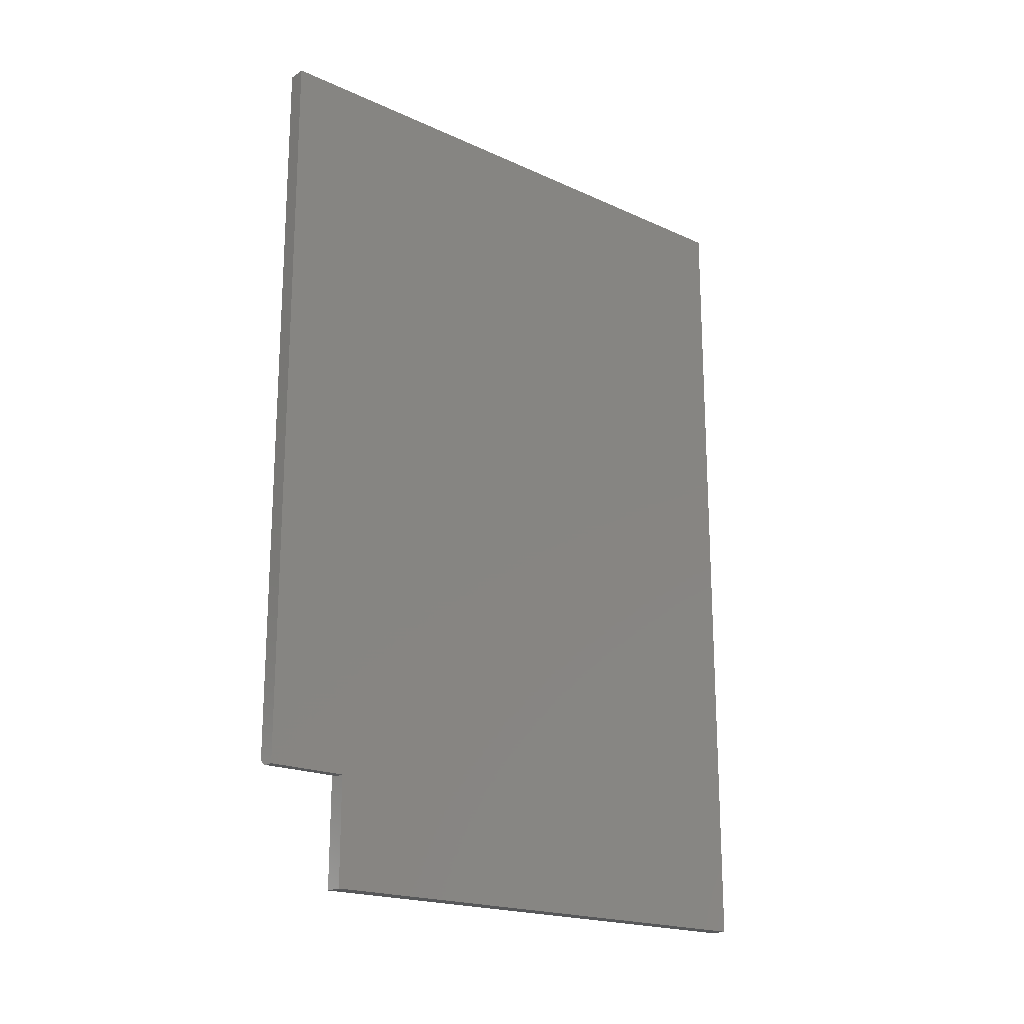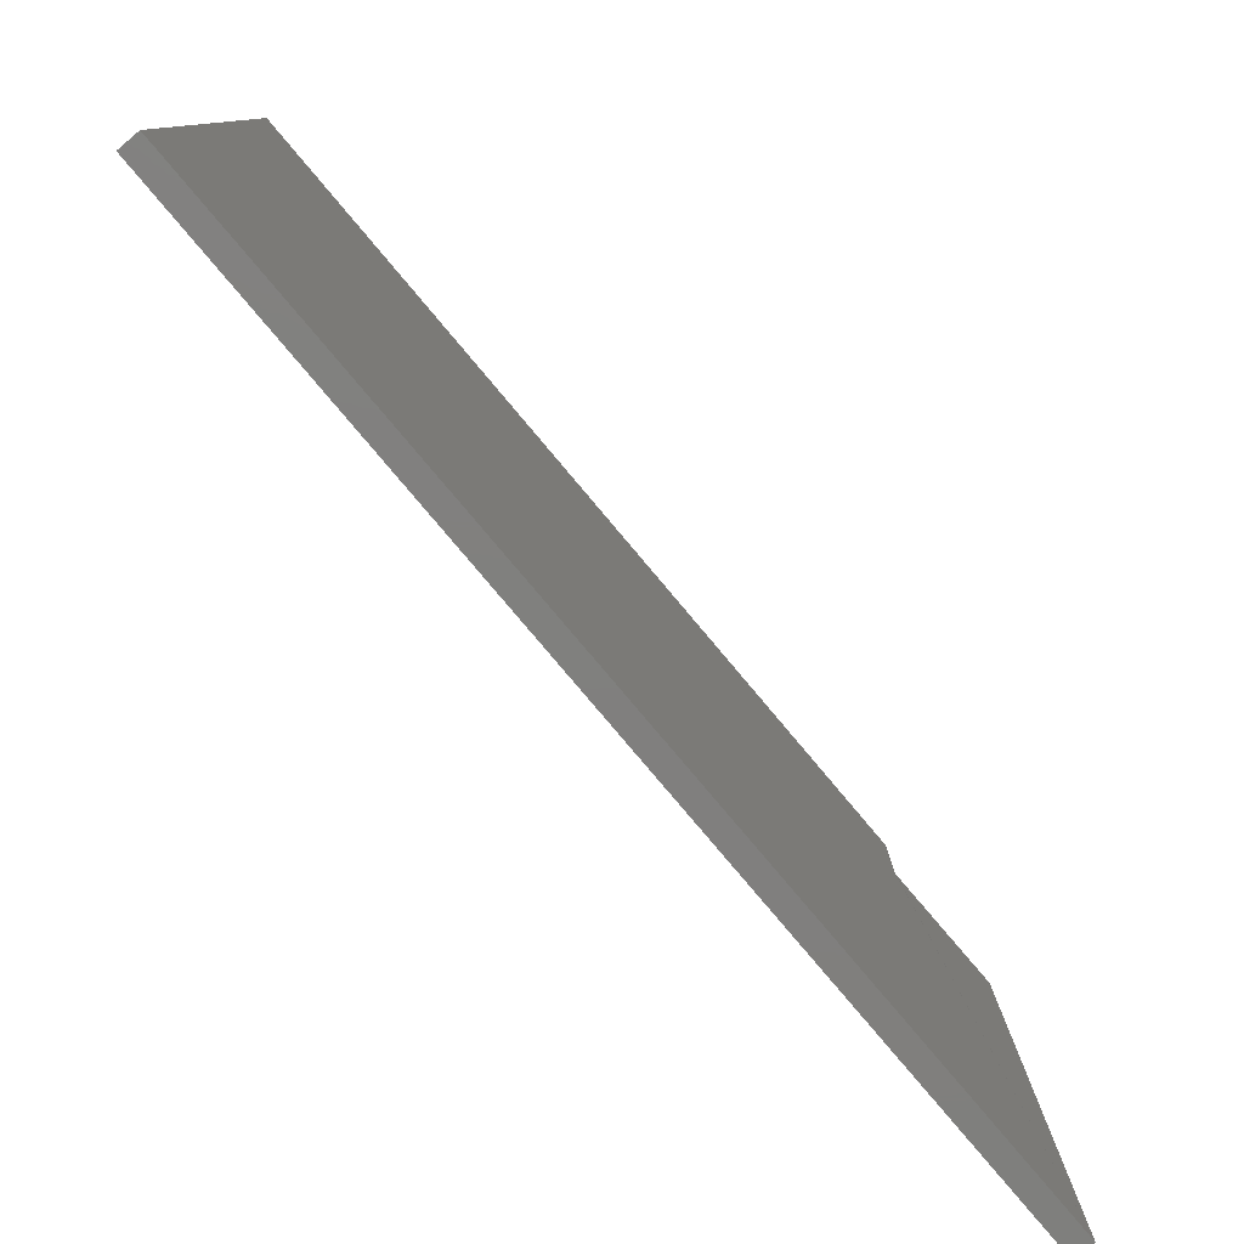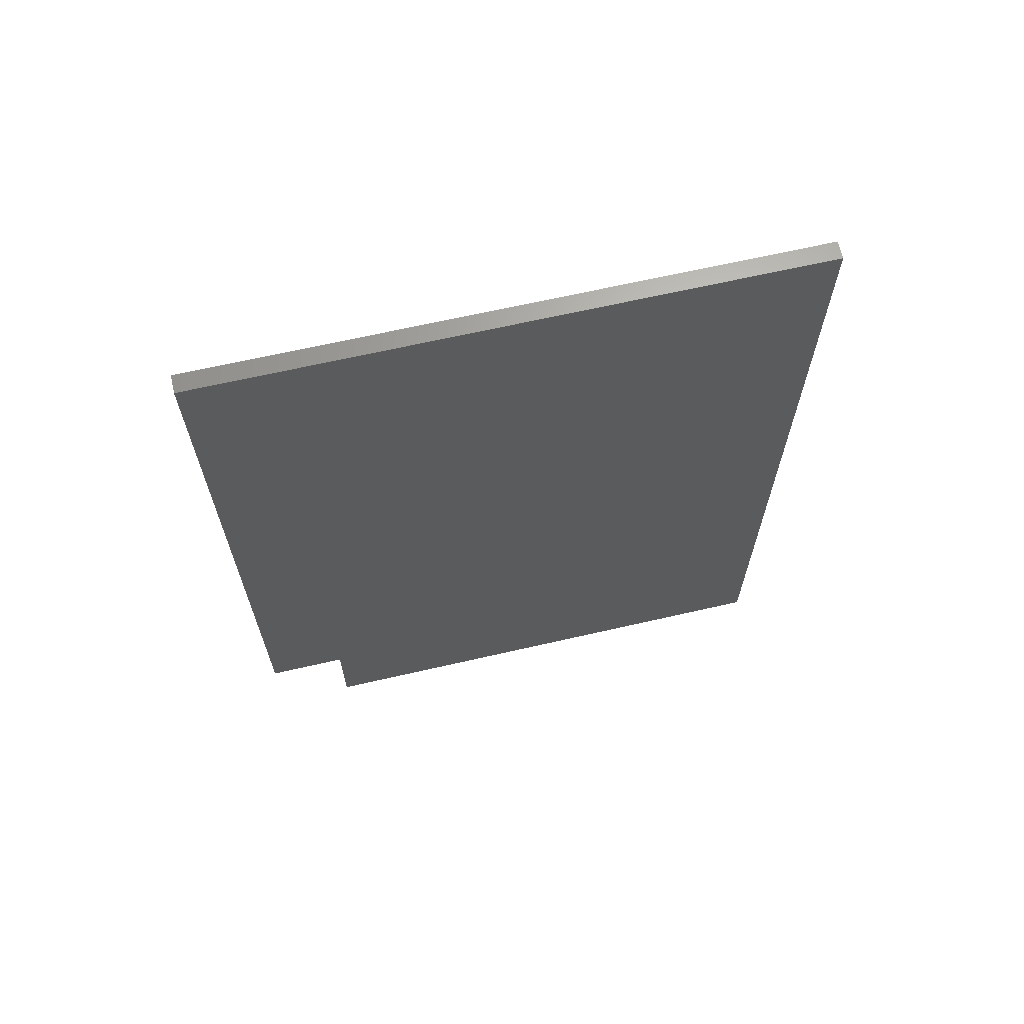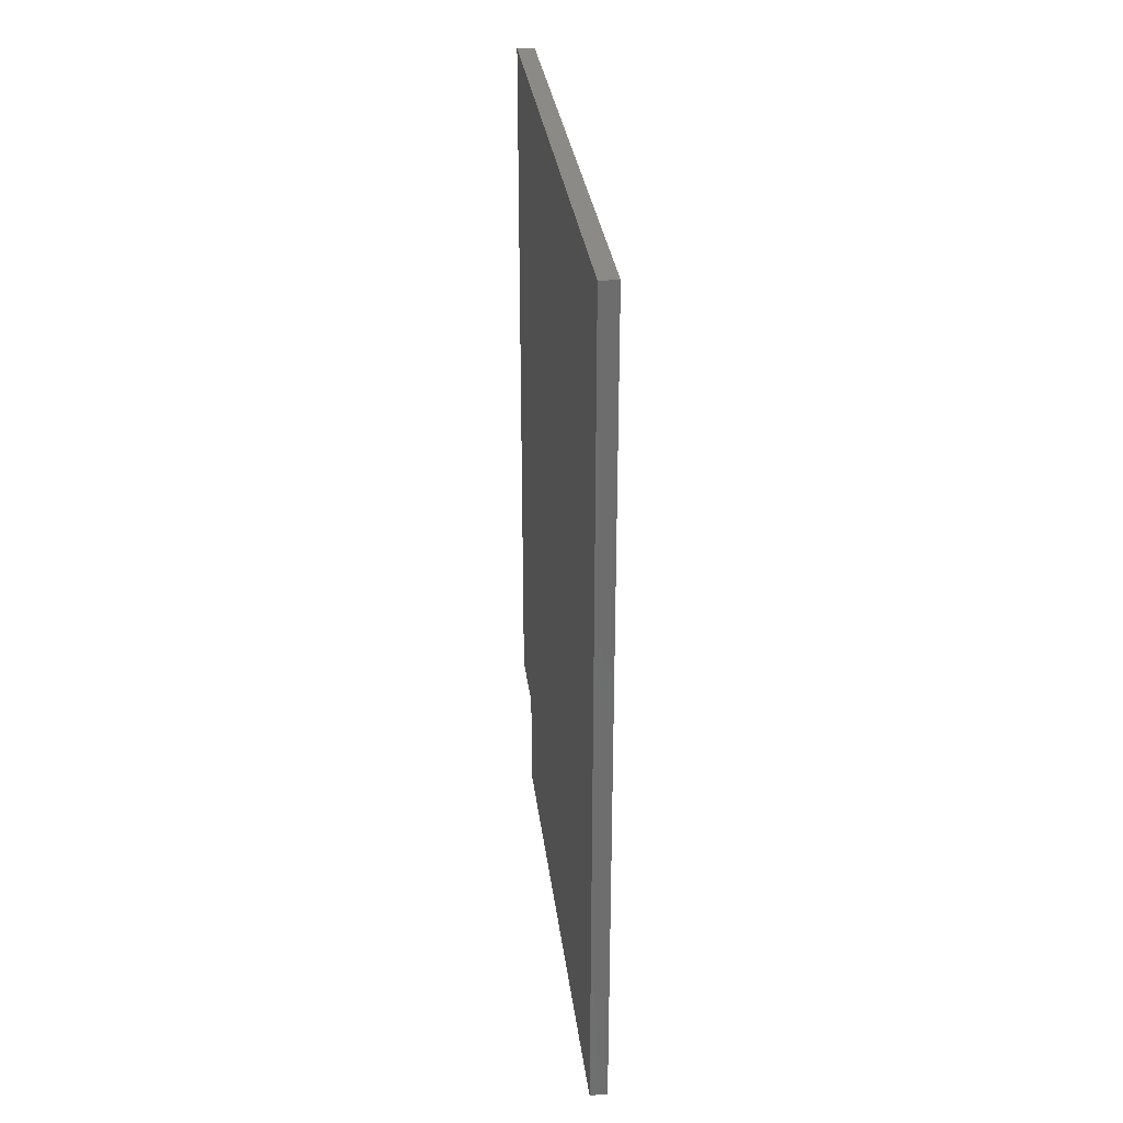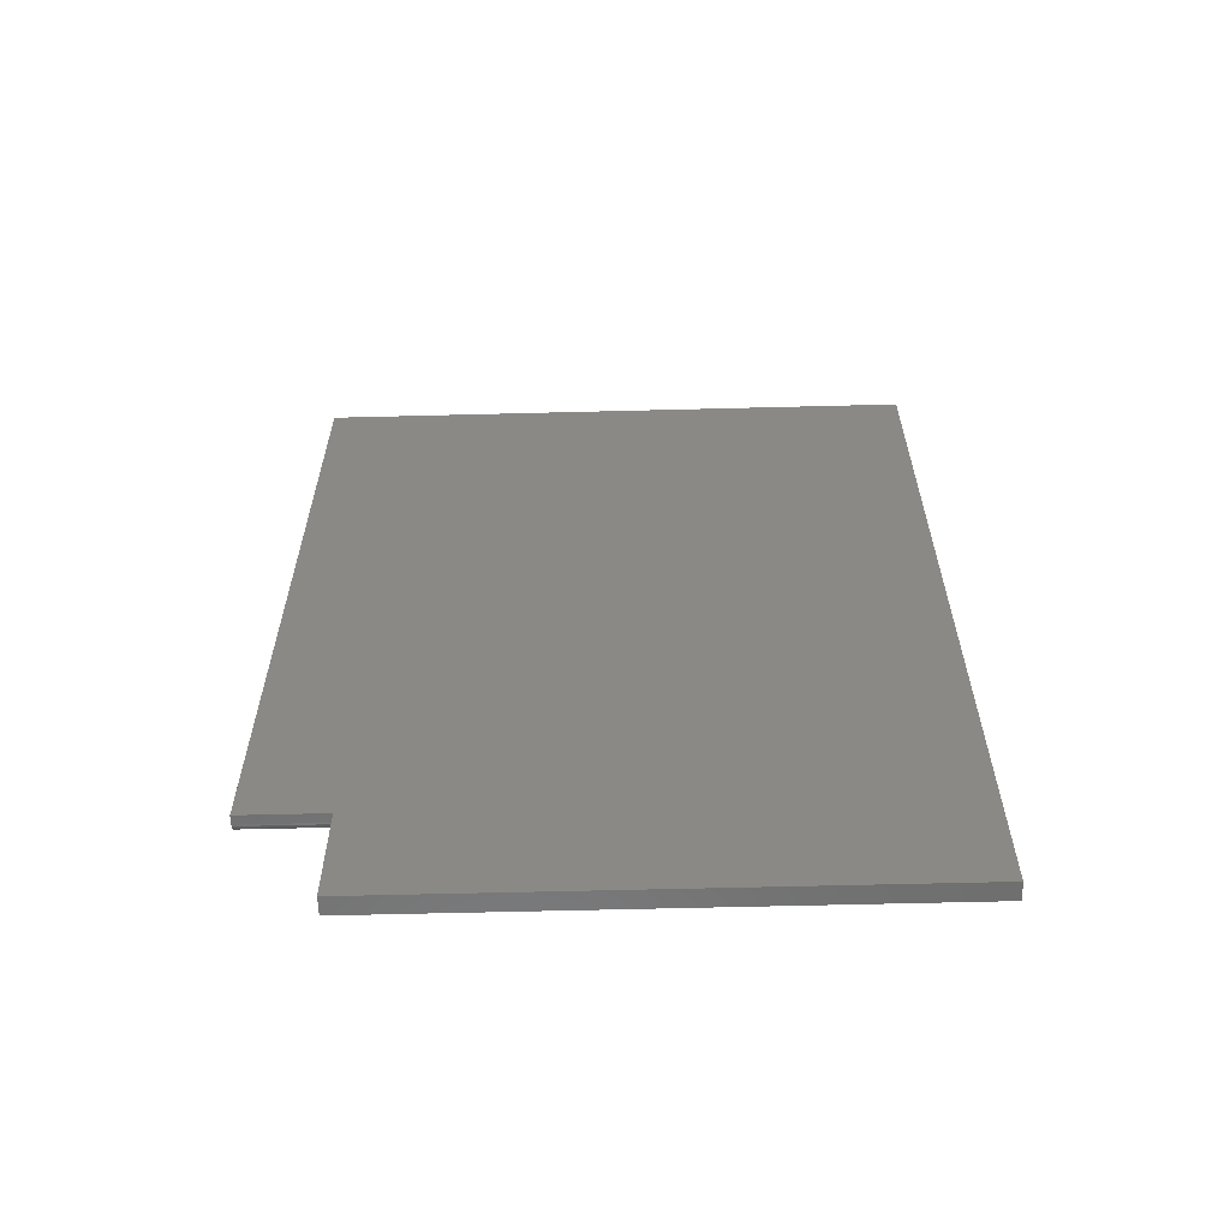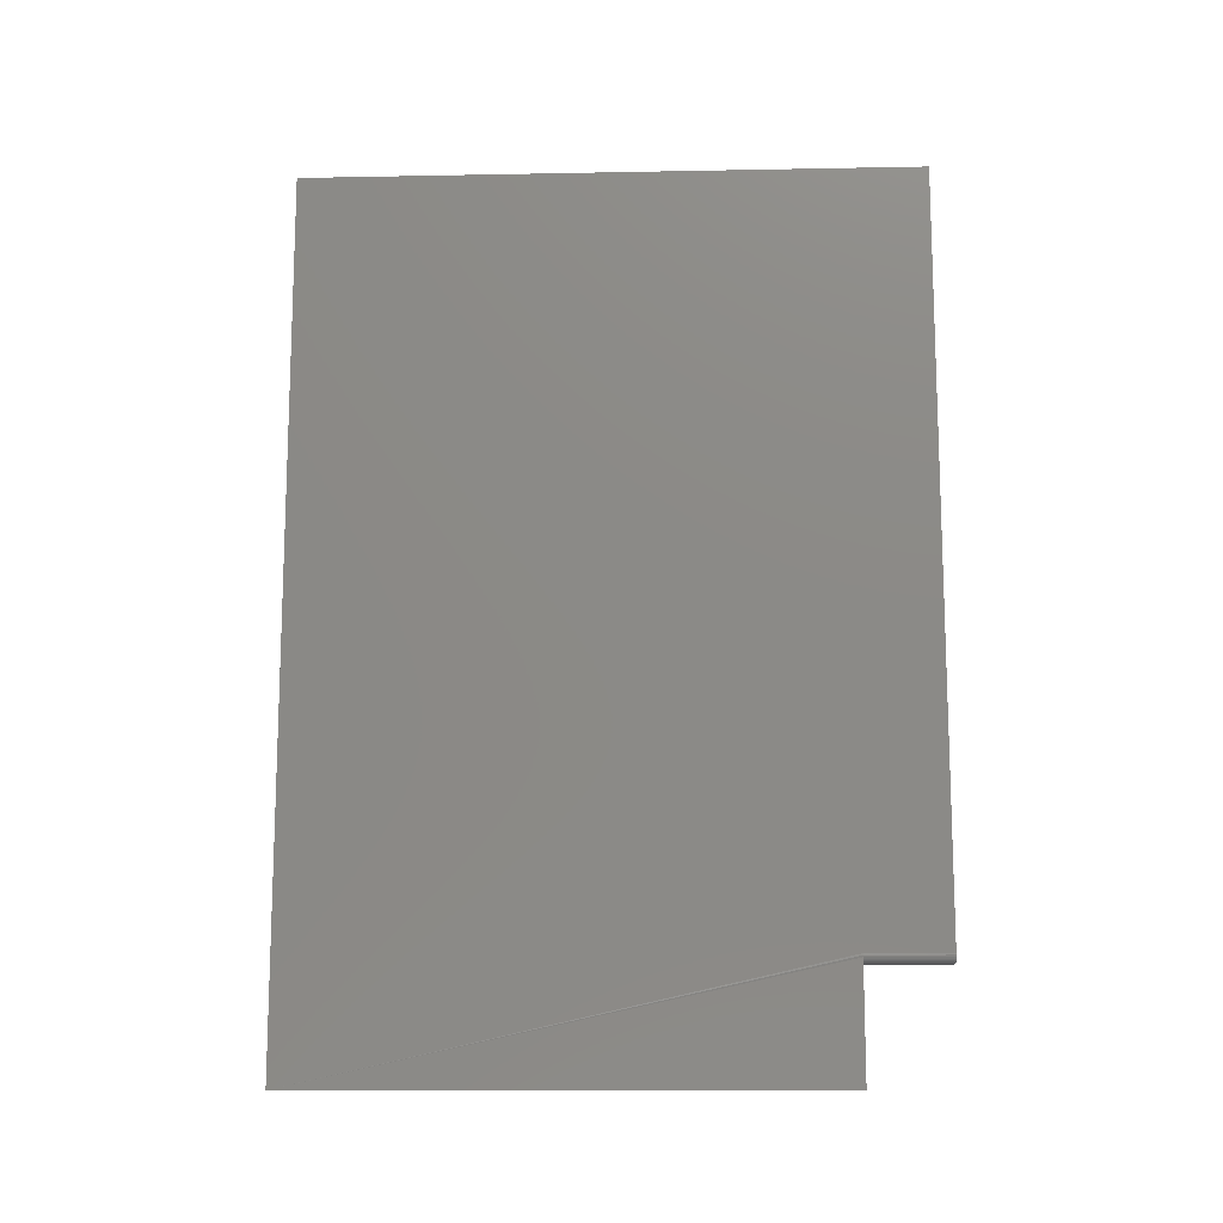
<metadata>
{"format":"stl","ext":"stl","renderer":"f3d","projection":"perspective","resolution":1024,"background":"white","views":[{"elev":-19.5,"azim":-130.3,"up":"+Z"},{"elev":-79.8,"azim":40.1,"up":"+Y"},{"elev":66.2,"azim":-103.0,"up":"+Z"},{"elev":30.8,"azim":-6.9,"up":"+Z"},{"elev":-60.4,"azim":-88.5,"up":"+Z"},{"elev":-13.0,"azim":92.5,"up":"+Z"}]}
</metadata>
<code>
# stl→obj: 28 verts, 52 faces
v 0.01562 0 0
v 0 0 0
v 0.01562 0.4579 -2.804e-17
v 0 0.4579 -2.804e-17
v 0.01503 0.4579 0.09956
v 0.01547 0.4579 0.101
v 0.01562 0.4579 0.1025
v 0.01562 4.592e-17 0.75
v 0.01562 0.5289 0.1025
v 0.01562 0.5289 0.75
v 0.01547 0.5289 0.101
v 0.01431 0.5289 0.09821
v 0.01503 0.5289 0.09956
v 0.01215 0.5289 0.09605
v 0.01334 0.5289 0.09703
v 0 0.5289 0.75
v 0.0108 0.5289 0.09533
v 0.009337 0.5289 0.09489
v 0.007812 0.5289 0.09474
v 0 0.5289 0.09474
v 0.007812 0.4579 0.09474
v 0 0.4579 0.09474
v 0.009337 0.4579 0.09489
v 0.0108 0.4579 0.09533
v 0.01215 0.4579 0.09605
v 0.01334 0.4579 0.09703
v 0.01431 0.4579 0.09821
v 0 4.592e-17 0.75
f 1 2 3
f 3 2 4
f 1 3 5
f 1 5 6
f 1 6 7
f 1 7 8
f 7 9 8
f 8 9 10
f 9 11 12
f 12 11 13
f 14 12 15
f 16 10 9
f 16 9 12
f 16 12 14
f 16 14 17
f 16 17 18
f 16 18 19
f 16 19 20
f 21 22 19
f 19 22 20
f 3 4 22
f 3 22 21
f 3 21 23
f 3 23 24
f 3 24 25
f 3 25 26
f 3 26 27
f 3 27 5
f 8 28 1
f 1 28 2
f 21 19 23
f 23 19 18
f 23 18 24
f 24 18 17
f 24 17 25
f 25 17 14
f 25 14 26
f 26 14 15
f 26 15 27
f 27 15 12
f 27 12 5
f 5 12 13
f 5 13 6
f 6 13 11
f 6 11 7
f 7 11 9
f 2 28 4
f 4 28 22
f 28 16 22
f 22 16 20
f 10 16 8
f 8 16 28

</code>
